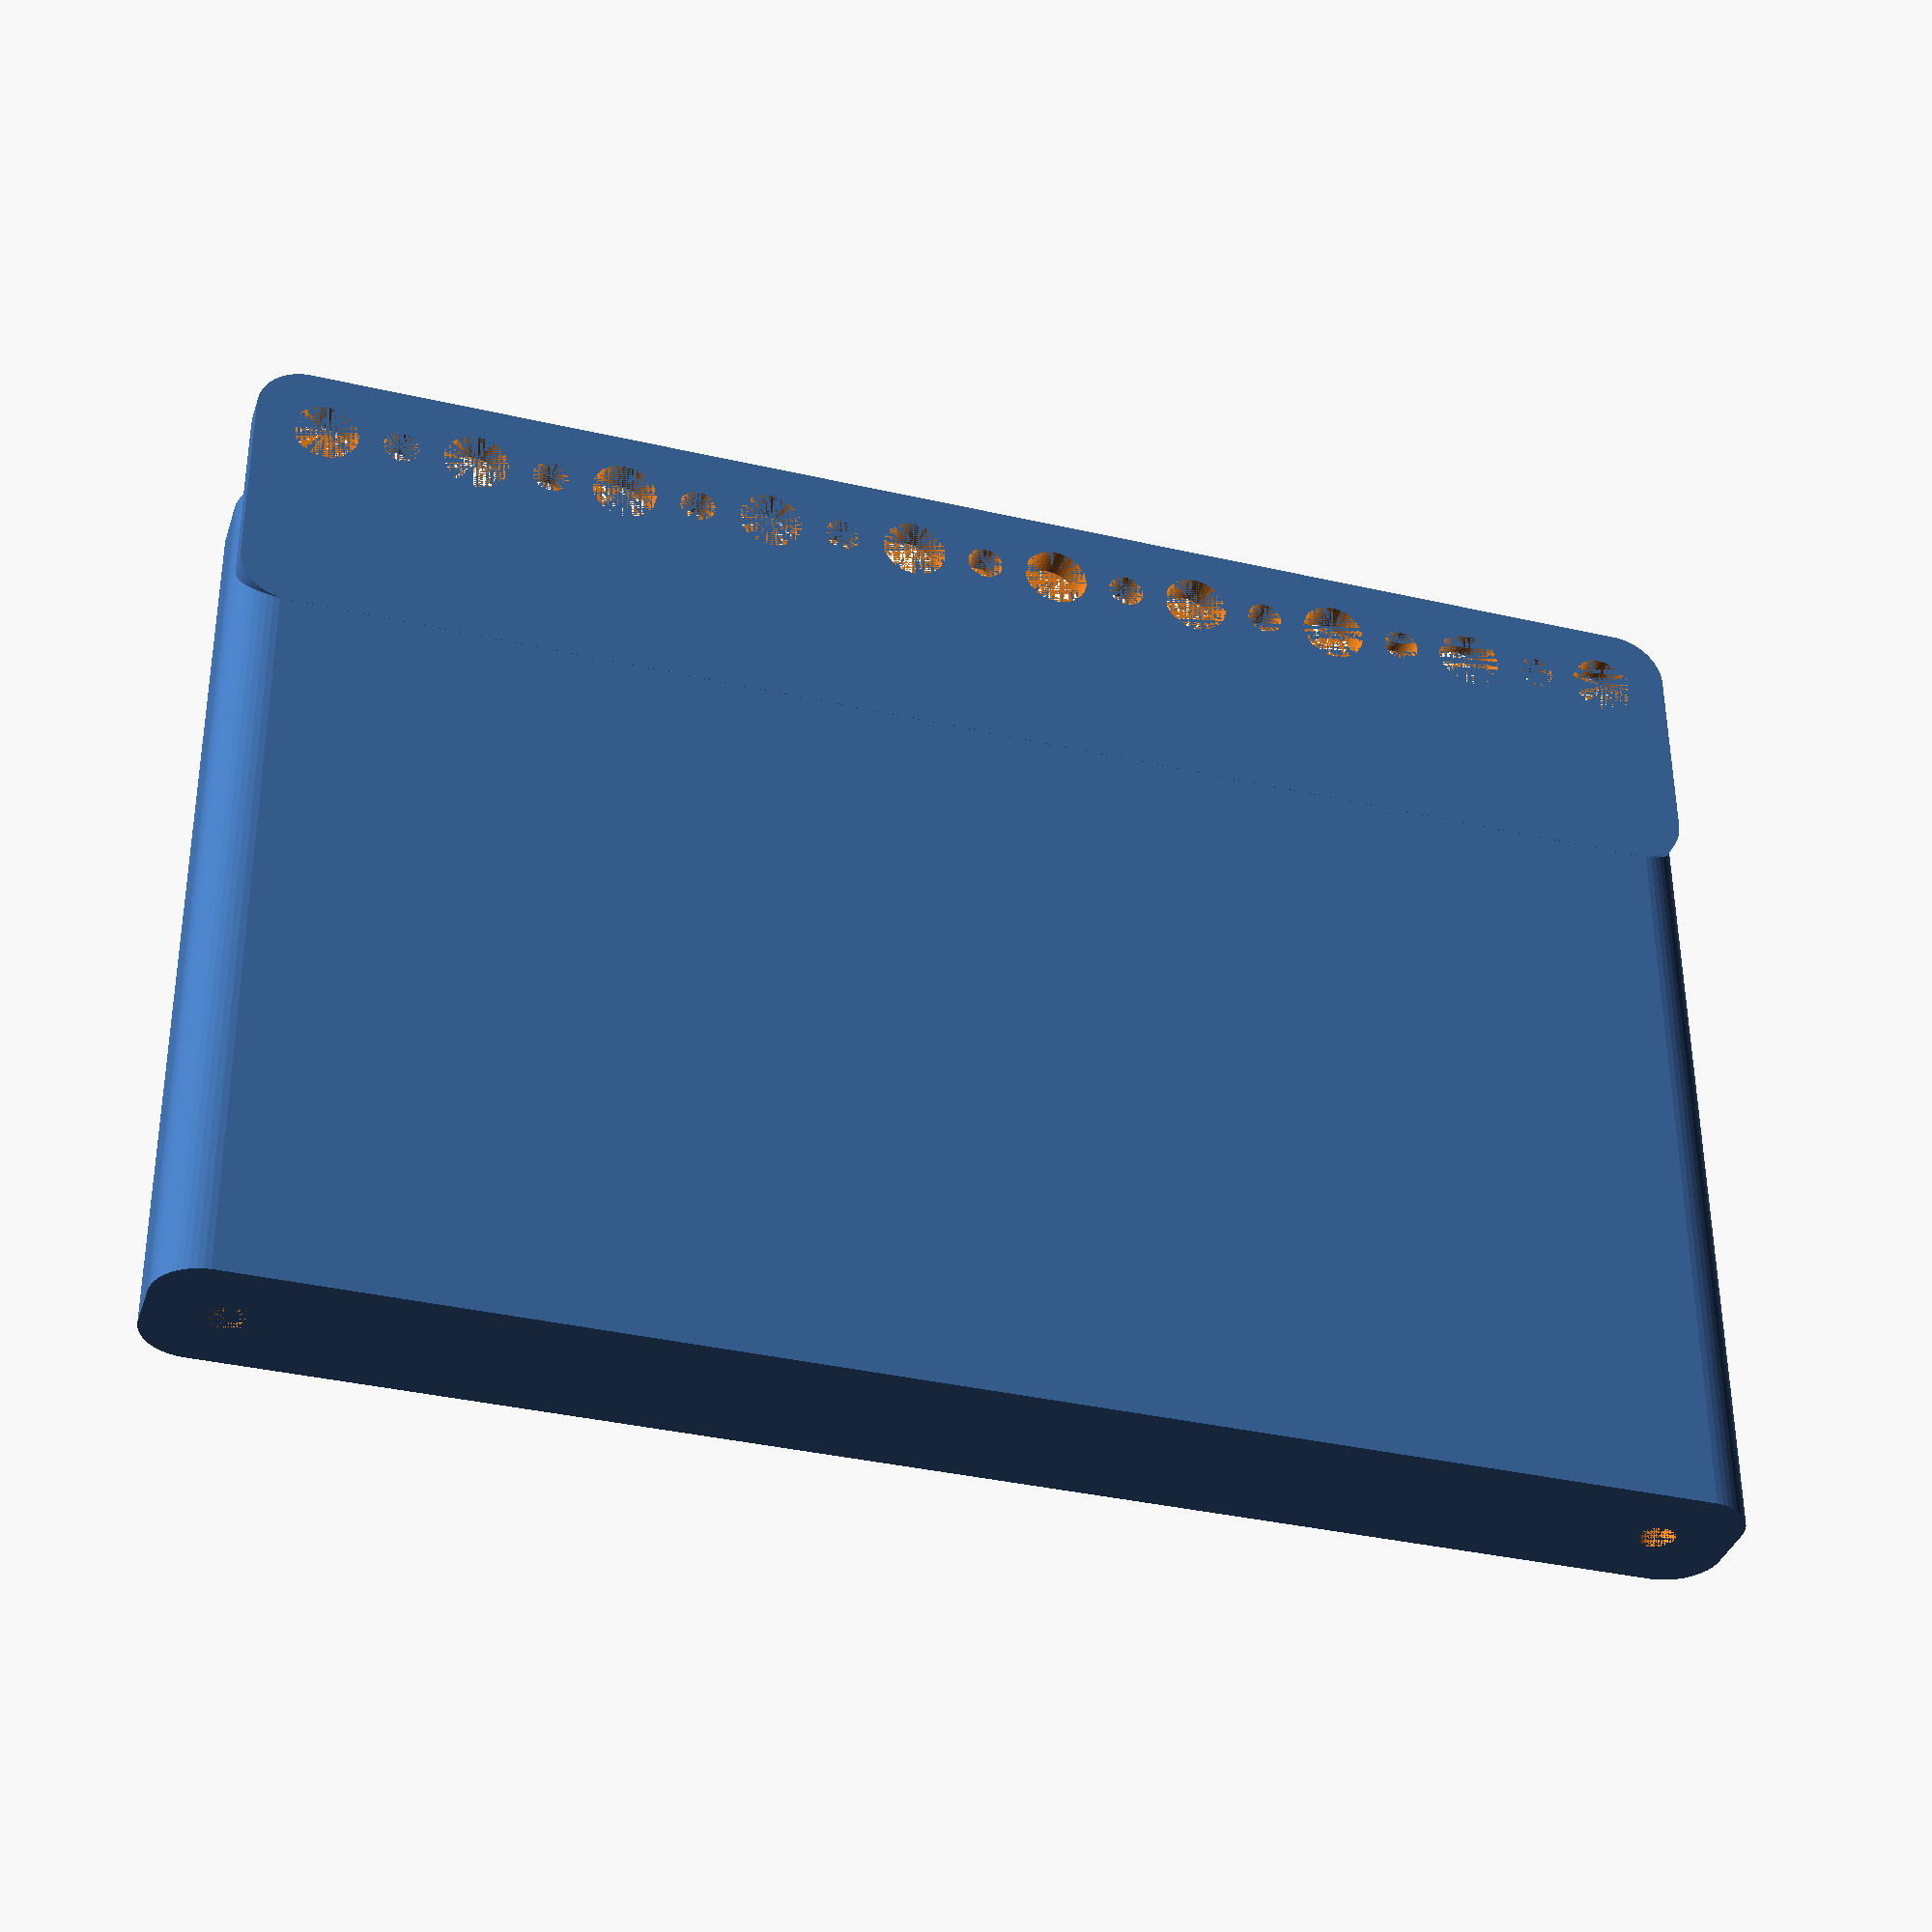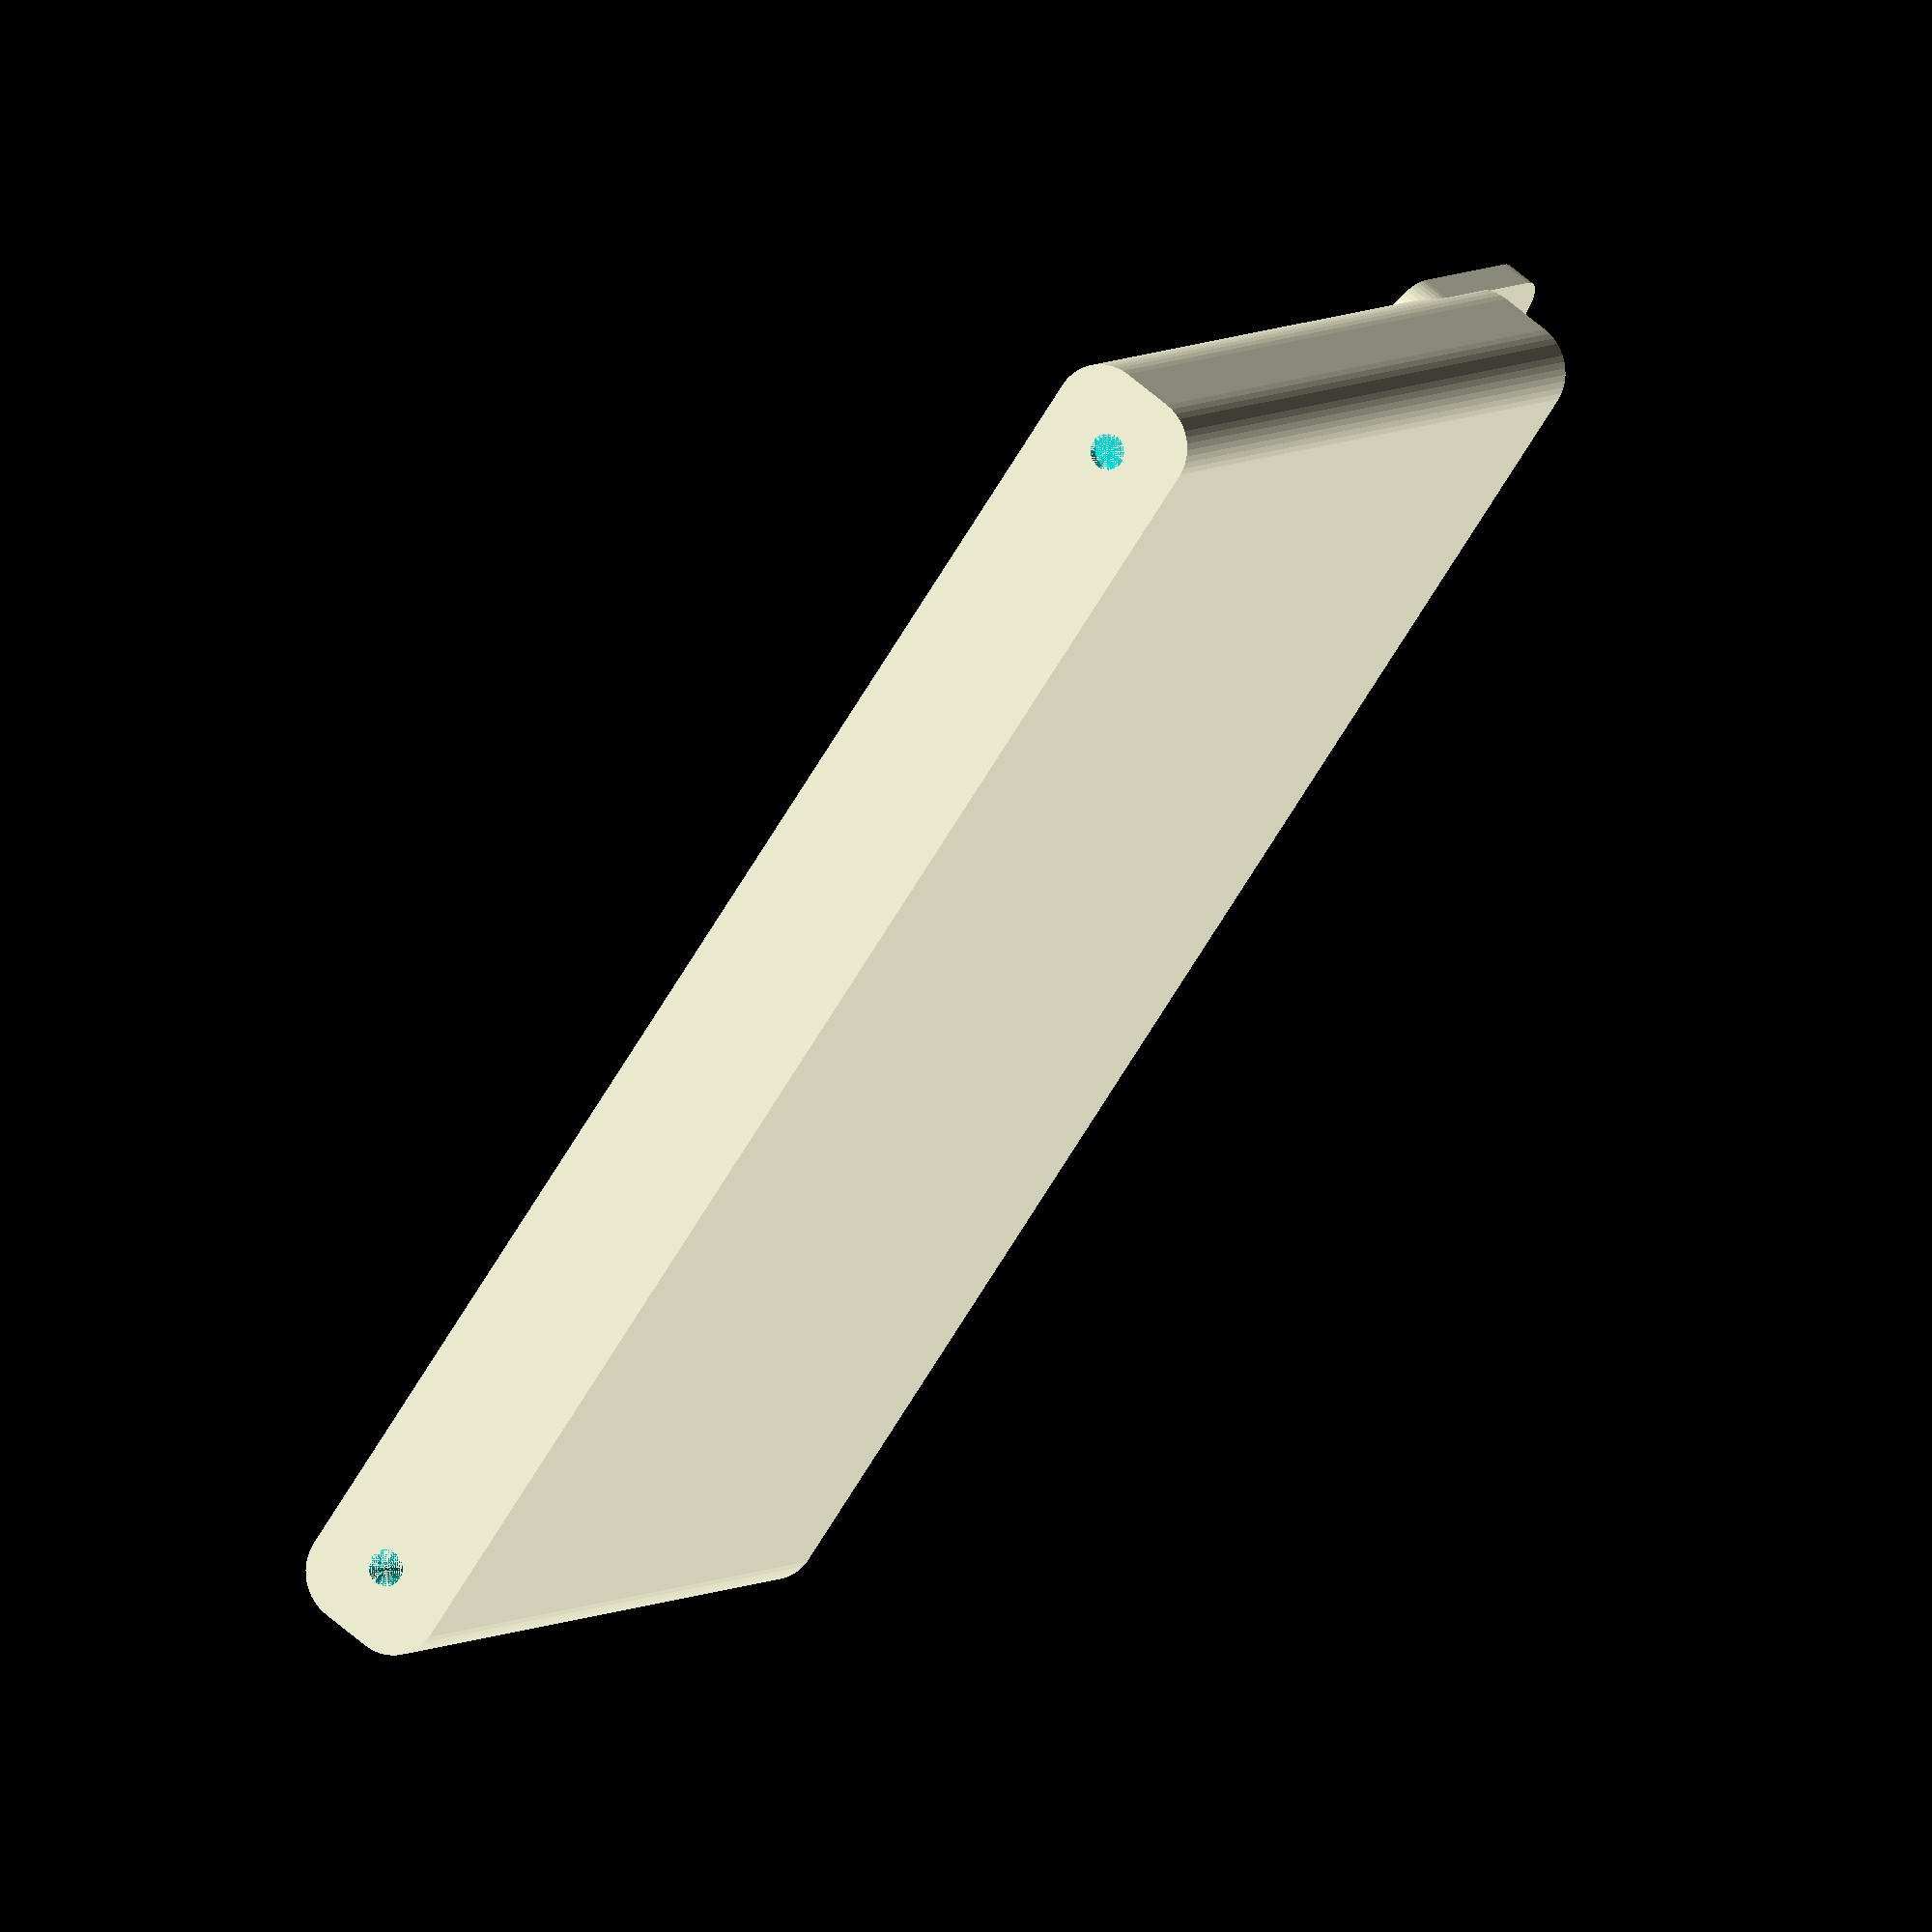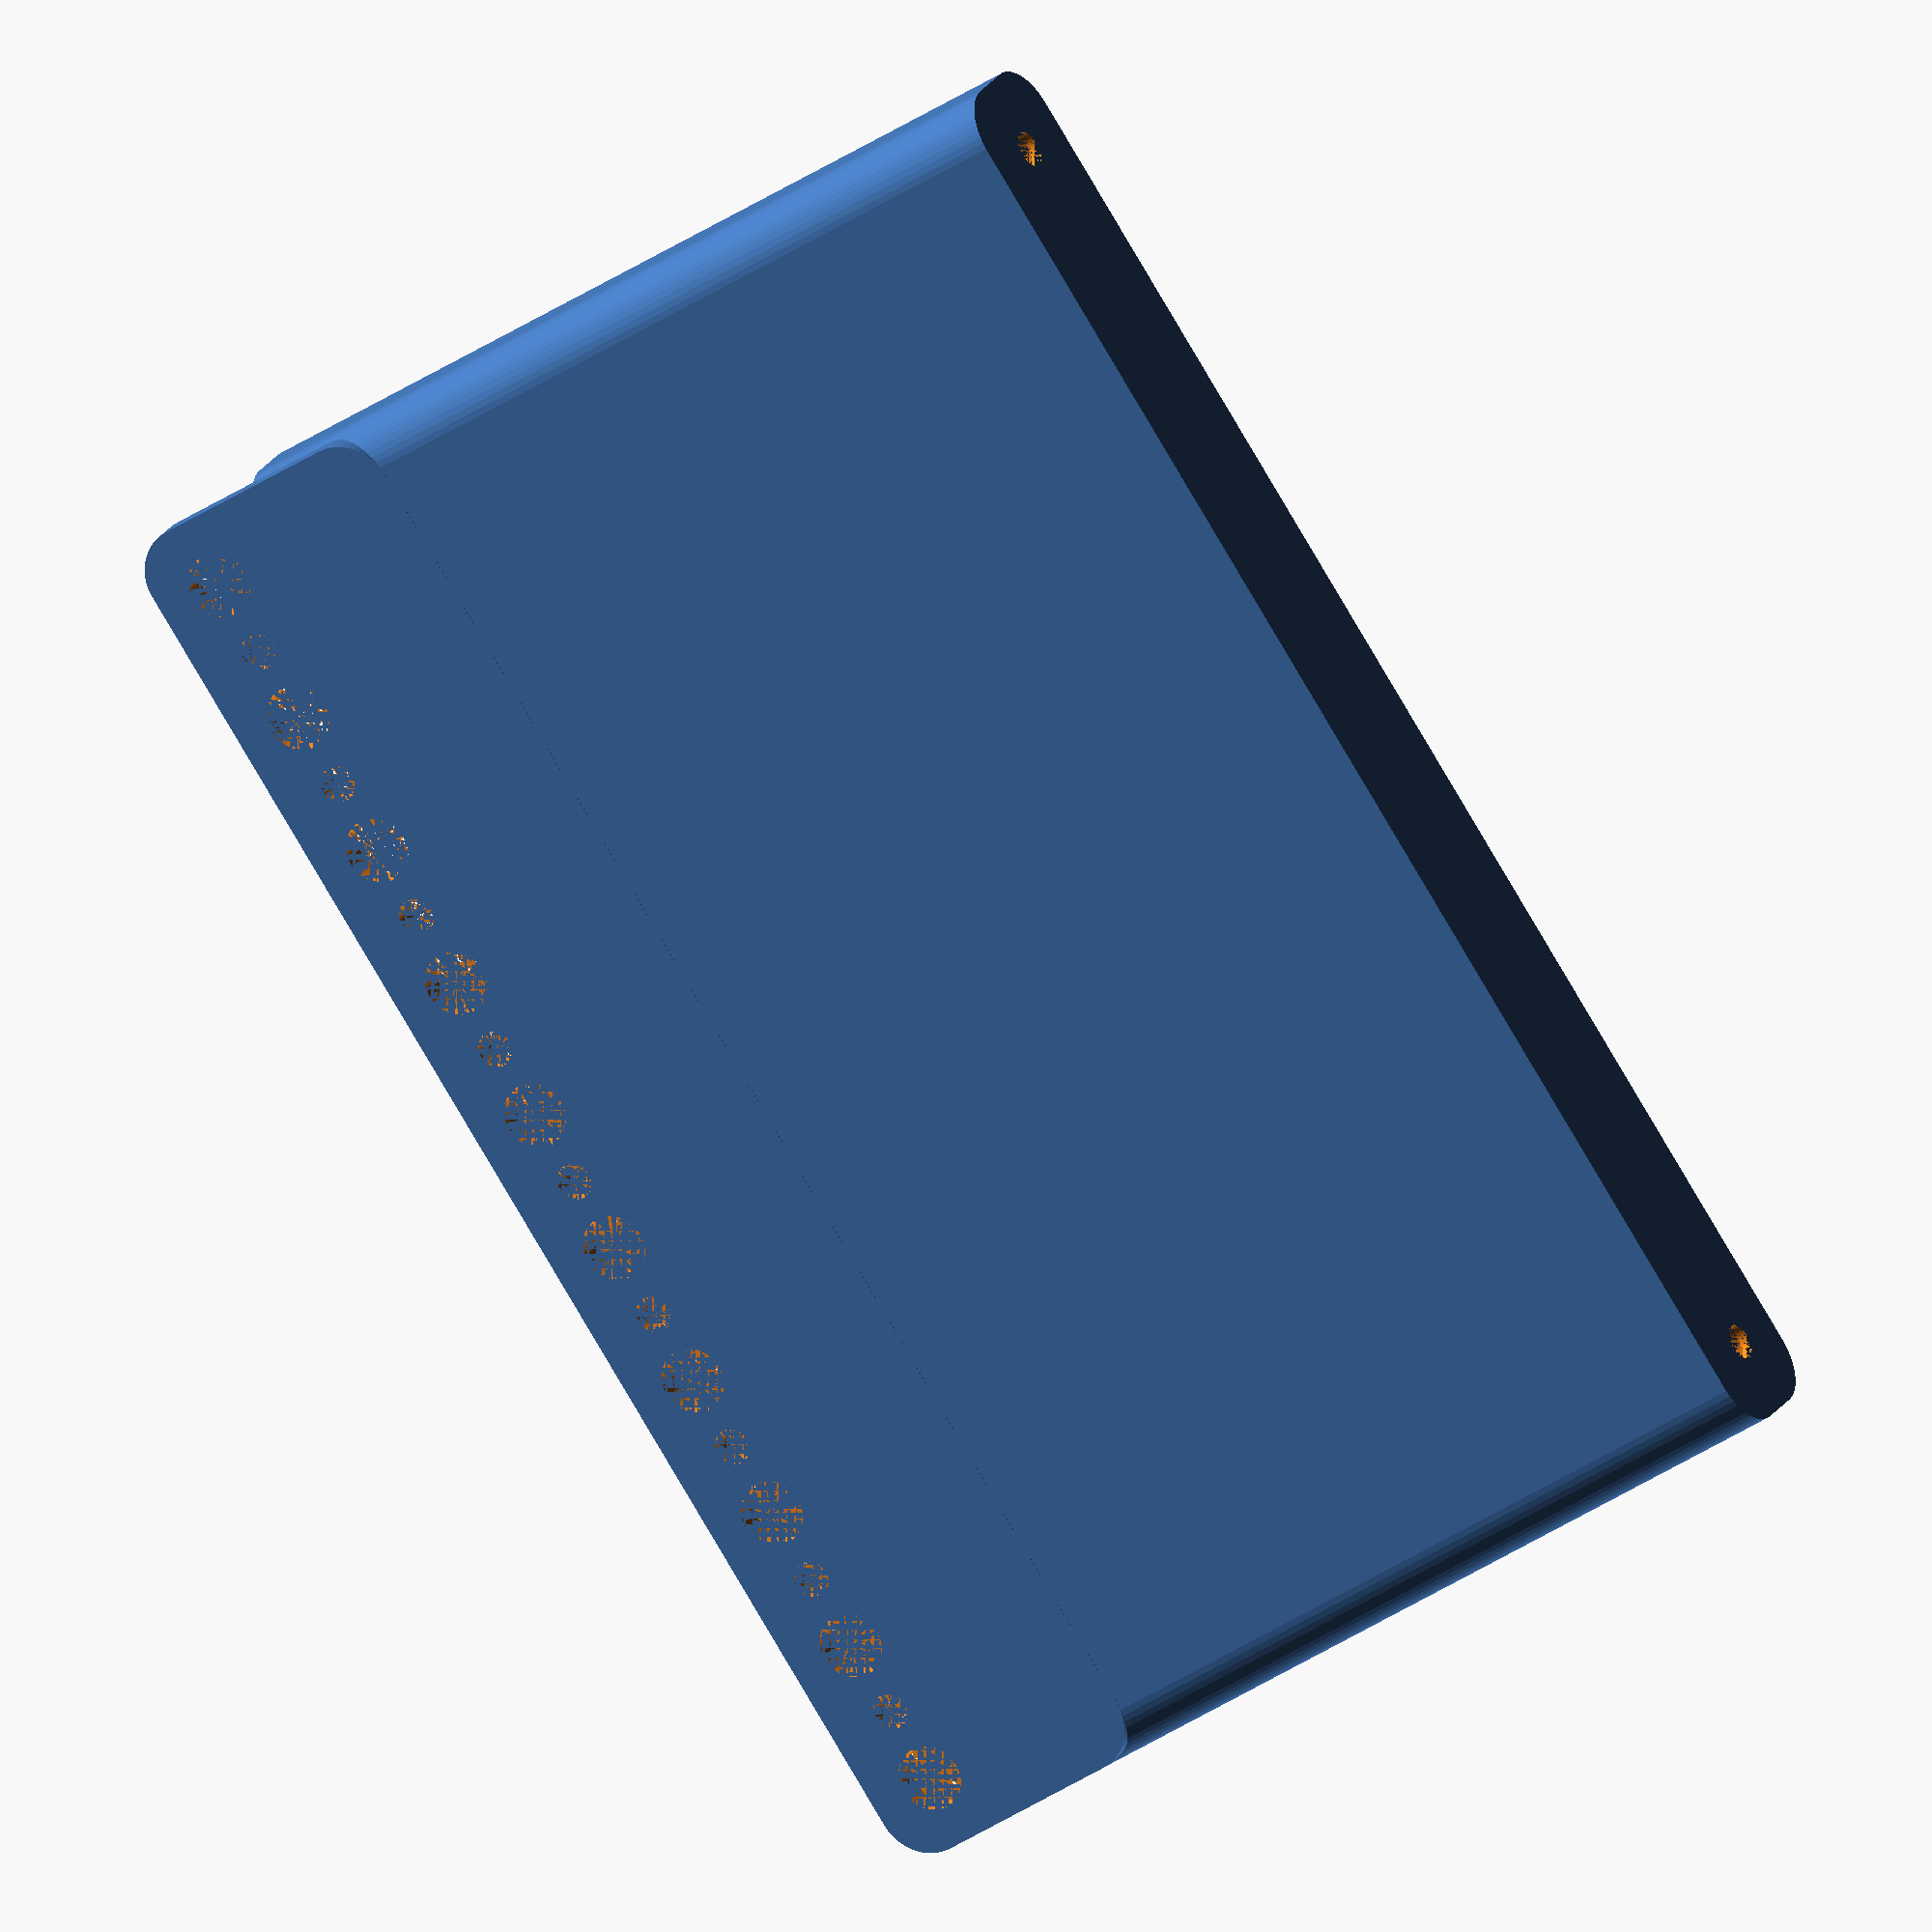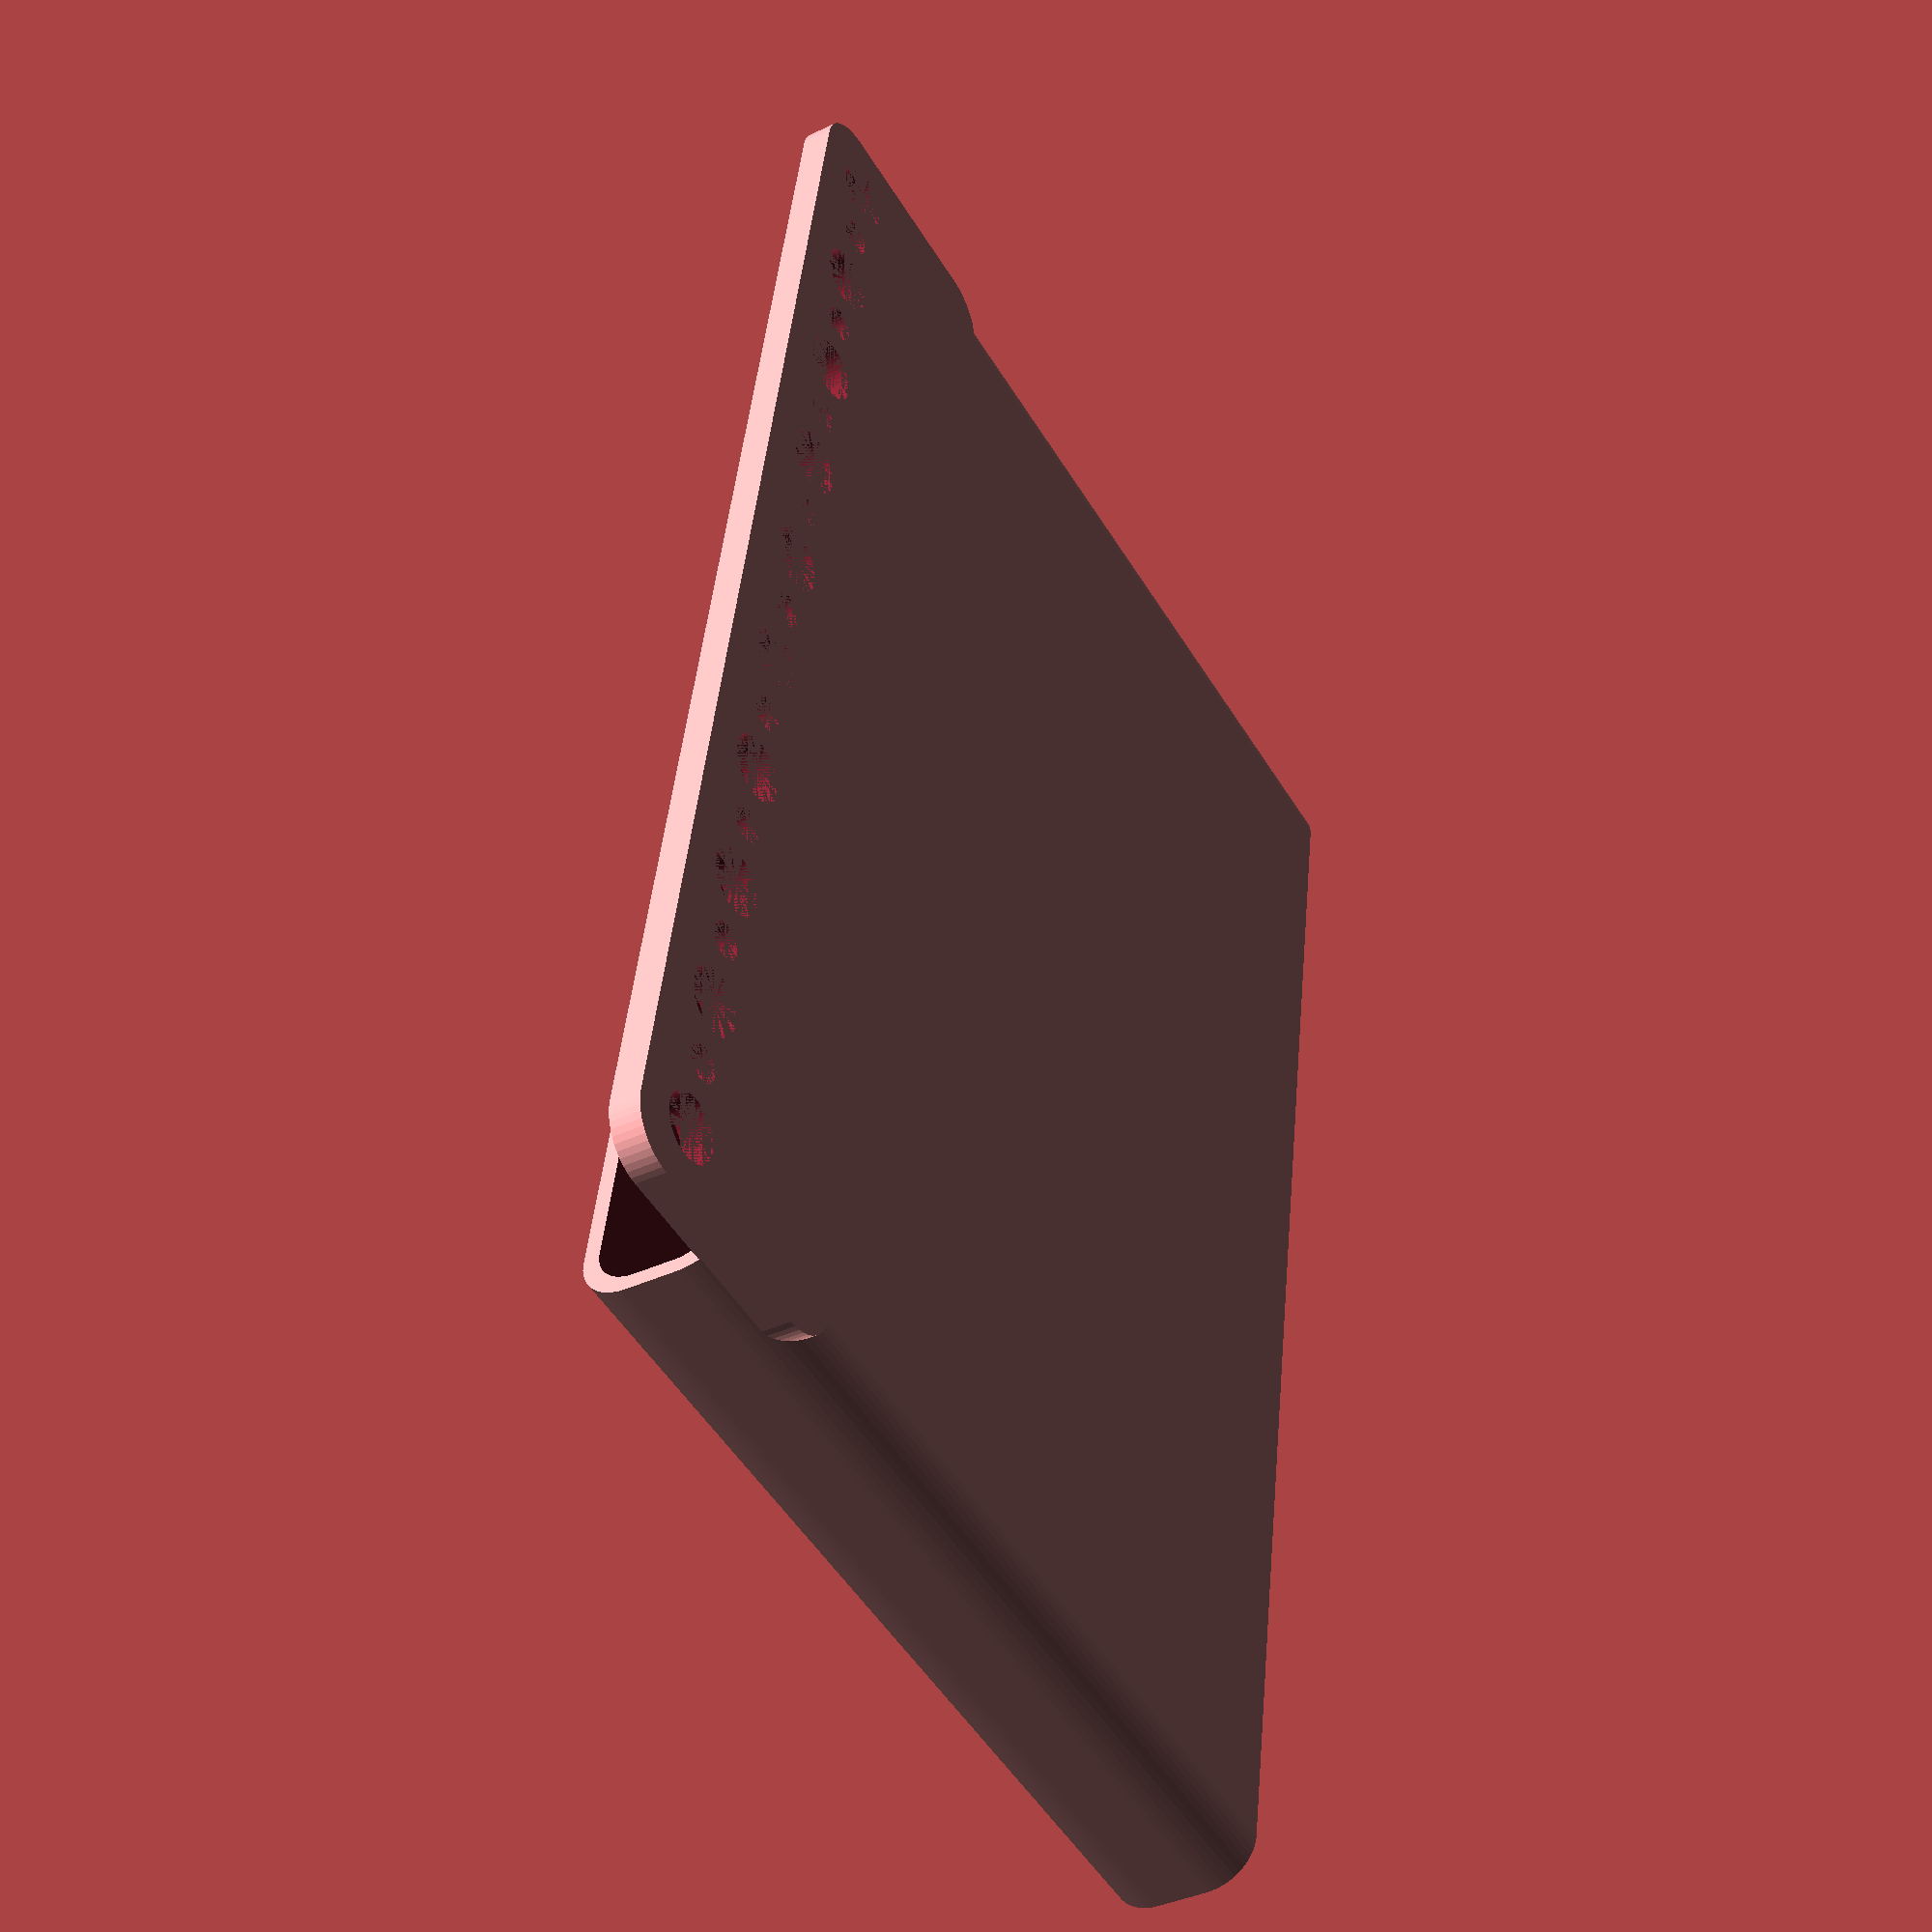
<openscad>
$fn = 50;


difference() {
	union() {
		difference() {
			union() {
				hull() {
					translate(v = [-70.0000000000, 2.5000000000, 0]) {
						cylinder(h = 90, r = 5);
					}
					translate(v = [70.0000000000, 2.5000000000, 0]) {
						cylinder(h = 90, r = 5);
					}
					translate(v = [-70.0000000000, -2.5000000000, 0]) {
						cylinder(h = 90, r = 5);
					}
					translate(v = [70.0000000000, -2.5000000000, 0]) {
						cylinder(h = 90, r = 5);
					}
				}
			}
			union() {
				translate(v = [-67.5000000000, 0.0000000000, 3]) {
					rotate(a = [0, 0, 0]) {
						difference() {
							union() {
								translate(v = [0, 0, -3.0000000000]) {
									cylinder(h = 3, r = 1.5000000000);
								}
								translate(v = [0, 0, -1.9000000000]) {
									cylinder(h = 1.9000000000, r1 = 1.8000000000, r2 = 3.6000000000);
								}
								cylinder(h = 250, r = 3.6000000000);
								translate(v = [0, 0, -3.0000000000]) {
									cylinder(h = 3, r = 1.8000000000);
								}
								translate(v = [0, 0, -3.0000000000]) {
									cylinder(h = 3, r = 1.5000000000);
								}
							}
							union();
						}
					}
				}
				translate(v = [67.5000000000, 0.0000000000, 3]) {
					rotate(a = [0, 0, 0]) {
						difference() {
							union() {
								translate(v = [0, 0, -3.0000000000]) {
									cylinder(h = 3, r = 1.5000000000);
								}
								translate(v = [0, 0, -1.9000000000]) {
									cylinder(h = 1.9000000000, r1 = 1.8000000000, r2 = 3.6000000000);
								}
								cylinder(h = 250, r = 3.6000000000);
								translate(v = [0, 0, -3.0000000000]) {
									cylinder(h = 3, r = 1.8000000000);
								}
								translate(v = [0, 0, -3.0000000000]) {
									cylinder(h = 3, r = 1.5000000000);
								}
							}
							union();
						}
					}
				}
				translate(v = [-67.5000000000, 0.0000000000, 3]) {
					rotate(a = [0, 0, 0]) {
						difference() {
							union() {
								translate(v = [0, 0, -3.0000000000]) {
									cylinder(h = 3, r = 1.5000000000);
								}
								translate(v = [0, 0, -1.9000000000]) {
									cylinder(h = 1.9000000000, r1 = 1.8000000000, r2 = 3.6000000000);
								}
								cylinder(h = 250, r = 3.6000000000);
								translate(v = [0, 0, -3.0000000000]) {
									cylinder(h = 3, r = 1.8000000000);
								}
								translate(v = [0, 0, -3.0000000000]) {
									cylinder(h = 3, r = 1.5000000000);
								}
							}
							union();
						}
					}
				}
				translate(v = [67.5000000000, 0.0000000000, 3]) {
					rotate(a = [0, 0, 0]) {
						difference() {
							union() {
								translate(v = [0, 0, -3.0000000000]) {
									cylinder(h = 3, r = 1.5000000000);
								}
								translate(v = [0, 0, -1.9000000000]) {
									cylinder(h = 1.9000000000, r1 = 1.8000000000, r2 = 3.6000000000);
								}
								cylinder(h = 250, r = 3.6000000000);
								translate(v = [0, 0, -3.0000000000]) {
									cylinder(h = 3, r = 1.8000000000);
								}
								translate(v = [0, 0, -3.0000000000]) {
									cylinder(h = 3, r = 1.5000000000);
								}
							}
							union();
						}
					}
				}
				translate(v = [0, 0, 2.9925000000]) {
					hull() {
						union() {
							translate(v = [-69.5000000000, 2.0000000000, 4]) {
								cylinder(h = 127, r = 4);
							}
							translate(v = [-69.5000000000, 2.0000000000, 4]) {
								sphere(r = 4);
							}
							translate(v = [-69.5000000000, 2.0000000000, 131]) {
								sphere(r = 4);
							}
						}
						union() {
							translate(v = [69.5000000000, 2.0000000000, 4]) {
								cylinder(h = 127, r = 4);
							}
							translate(v = [69.5000000000, 2.0000000000, 4]) {
								sphere(r = 4);
							}
							translate(v = [69.5000000000, 2.0000000000, 131]) {
								sphere(r = 4);
							}
						}
						union() {
							translate(v = [-69.5000000000, -2.0000000000, 4]) {
								cylinder(h = 127, r = 4);
							}
							translate(v = [-69.5000000000, -2.0000000000, 4]) {
								sphere(r = 4);
							}
							translate(v = [-69.5000000000, -2.0000000000, 131]) {
								sphere(r = 4);
							}
						}
						union() {
							translate(v = [69.5000000000, -2.0000000000, 4]) {
								cylinder(h = 127, r = 4);
							}
							translate(v = [69.5000000000, -2.0000000000, 4]) {
								sphere(r = 4);
							}
							translate(v = [69.5000000000, -2.0000000000, 131]) {
								sphere(r = 4);
							}
						}
					}
				}
			}
		}
		union() {
			translate(v = [0, 7.5000000000, 90]) {
				rotate(a = [90, 0, 0]) {
					hull() {
						translate(v = [-69.5000000000, 9.5000000000, 0]) {
							cylinder(h = 3, r = 5);
						}
						translate(v = [69.5000000000, 9.5000000000, 0]) {
							cylinder(h = 3, r = 5);
						}
						translate(v = [-69.5000000000, -9.5000000000, 0]) {
							cylinder(h = 3, r = 5);
						}
						translate(v = [69.5000000000, -9.5000000000, 0]) {
							cylinder(h = 3, r = 5);
						}
					}
				}
			}
		}
	}
	union() {
		translate(v = [0, 0, 2.9925000000]) {
			hull() {
				union() {
					translate(v = [-71.5000000000, 4.0000000000, 2]) {
						cylinder(h = 71, r = 2);
					}
					translate(v = [-71.5000000000, 4.0000000000, 2]) {
						sphere(r = 2);
					}
					translate(v = [-71.5000000000, 4.0000000000, 73]) {
						sphere(r = 2);
					}
				}
				union() {
					translate(v = [71.5000000000, 4.0000000000, 2]) {
						cylinder(h = 71, r = 2);
					}
					translate(v = [71.5000000000, 4.0000000000, 2]) {
						sphere(r = 2);
					}
					translate(v = [71.5000000000, 4.0000000000, 73]) {
						sphere(r = 2);
					}
				}
				union() {
					translate(v = [-71.5000000000, -4.0000000000, 2]) {
						cylinder(h = 71, r = 2);
					}
					translate(v = [-71.5000000000, -4.0000000000, 2]) {
						sphere(r = 2);
					}
					translate(v = [-71.5000000000, -4.0000000000, 73]) {
						sphere(r = 2);
					}
				}
				union() {
					translate(v = [71.5000000000, -4.0000000000, 2]) {
						cylinder(h = 71, r = 2);
					}
					translate(v = [71.5000000000, -4.0000000000, 2]) {
						sphere(r = 2);
					}
					translate(v = [71.5000000000, -4.0000000000, 73]) {
						sphere(r = 2);
					}
				}
			}
		}
		translate(v = [-67.5000000000, 7.5000000000, 97.5000000000]) {
			rotate(a = [90, 0, 0]) {
				cylinder(h = 3, r = 3.2500000000);
			}
		}
		translate(v = [-60.0000000000, 7.5000000000, 97.5000000000]) {
			rotate(a = [90, 0, 0]) {
				cylinder(h = 3, r = 1.8000000000);
			}
		}
		translate(v = [-52.5000000000, 7.5000000000, 97.5000000000]) {
			rotate(a = [90, 0, 0]) {
				cylinder(h = 3, r = 3.2500000000);
			}
		}
		translate(v = [-45.0000000000, 7.5000000000, 97.5000000000]) {
			rotate(a = [90, 0, 0]) {
				cylinder(h = 3, r = 1.8000000000);
			}
		}
		translate(v = [-37.5000000000, 7.5000000000, 97.5000000000]) {
			rotate(a = [90, 0, 0]) {
				cylinder(h = 3, r = 3.2500000000);
			}
		}
		translate(v = [-30.0000000000, 7.5000000000, 97.5000000000]) {
			rotate(a = [90, 0, 0]) {
				cylinder(h = 3, r = 1.8000000000);
			}
		}
		translate(v = [-22.5000000000, 7.5000000000, 97.5000000000]) {
			rotate(a = [90, 0, 0]) {
				cylinder(h = 3, r = 3.2500000000);
			}
		}
		translate(v = [-15.0000000000, 7.5000000000, 97.5000000000]) {
			rotate(a = [90, 0, 0]) {
				cylinder(h = 3, r = 1.8000000000);
			}
		}
		translate(v = [-7.5000000000, 7.5000000000, 97.5000000000]) {
			rotate(a = [90, 0, 0]) {
				cylinder(h = 3, r = 3.2500000000);
			}
		}
		translate(v = [0.0000000000, 7.5000000000, 97.5000000000]) {
			rotate(a = [90, 0, 0]) {
				cylinder(h = 3, r = 1.8000000000);
			}
		}
		translate(v = [7.5000000000, 7.5000000000, 97.5000000000]) {
			rotate(a = [90, 0, 0]) {
				cylinder(h = 3, r = 3.2500000000);
			}
		}
		translate(v = [15.0000000000, 7.5000000000, 97.5000000000]) {
			rotate(a = [90, 0, 0]) {
				cylinder(h = 3, r = 1.8000000000);
			}
		}
		translate(v = [22.5000000000, 7.5000000000, 97.5000000000]) {
			rotate(a = [90, 0, 0]) {
				cylinder(h = 3, r = 3.2500000000);
			}
		}
		translate(v = [30.0000000000, 7.5000000000, 97.5000000000]) {
			rotate(a = [90, 0, 0]) {
				cylinder(h = 3, r = 1.8000000000);
			}
		}
		translate(v = [37.5000000000, 7.5000000000, 97.5000000000]) {
			rotate(a = [90, 0, 0]) {
				cylinder(h = 3, r = 3.2500000000);
			}
		}
		translate(v = [45.0000000000, 7.5000000000, 97.5000000000]) {
			rotate(a = [90, 0, 0]) {
				cylinder(h = 3, r = 1.8000000000);
			}
		}
		translate(v = [52.5000000000, 7.5000000000, 97.5000000000]) {
			rotate(a = [90, 0, 0]) {
				cylinder(h = 3, r = 3.2500000000);
			}
		}
		translate(v = [60.0000000000, 7.5000000000, 97.5000000000]) {
			rotate(a = [90, 0, 0]) {
				cylinder(h = 3, r = 1.8000000000);
			}
		}
		translate(v = [67.5000000000, 7.5000000000, 97.5000000000]) {
			rotate(a = [90, 0, 0]) {
				cylinder(h = 3, r = 3.2500000000);
			}
		}
		translate(v = [67.5000000000, 7.5000000000, 97.5000000000]) {
			rotate(a = [90, 0, 0]) {
				cylinder(h = 3, r = 3.2500000000);
			}
		}
	}
}
</openscad>
<views>
elev=306.2 azim=342.9 roll=179.7 proj=p view=wireframe
elev=174.9 azim=235.5 roll=336.0 proj=o view=wireframe
elev=220.4 azim=323.9 roll=50.9 proj=o view=wireframe
elev=50.3 azim=95.8 roll=30.2 proj=p view=solid
</views>
